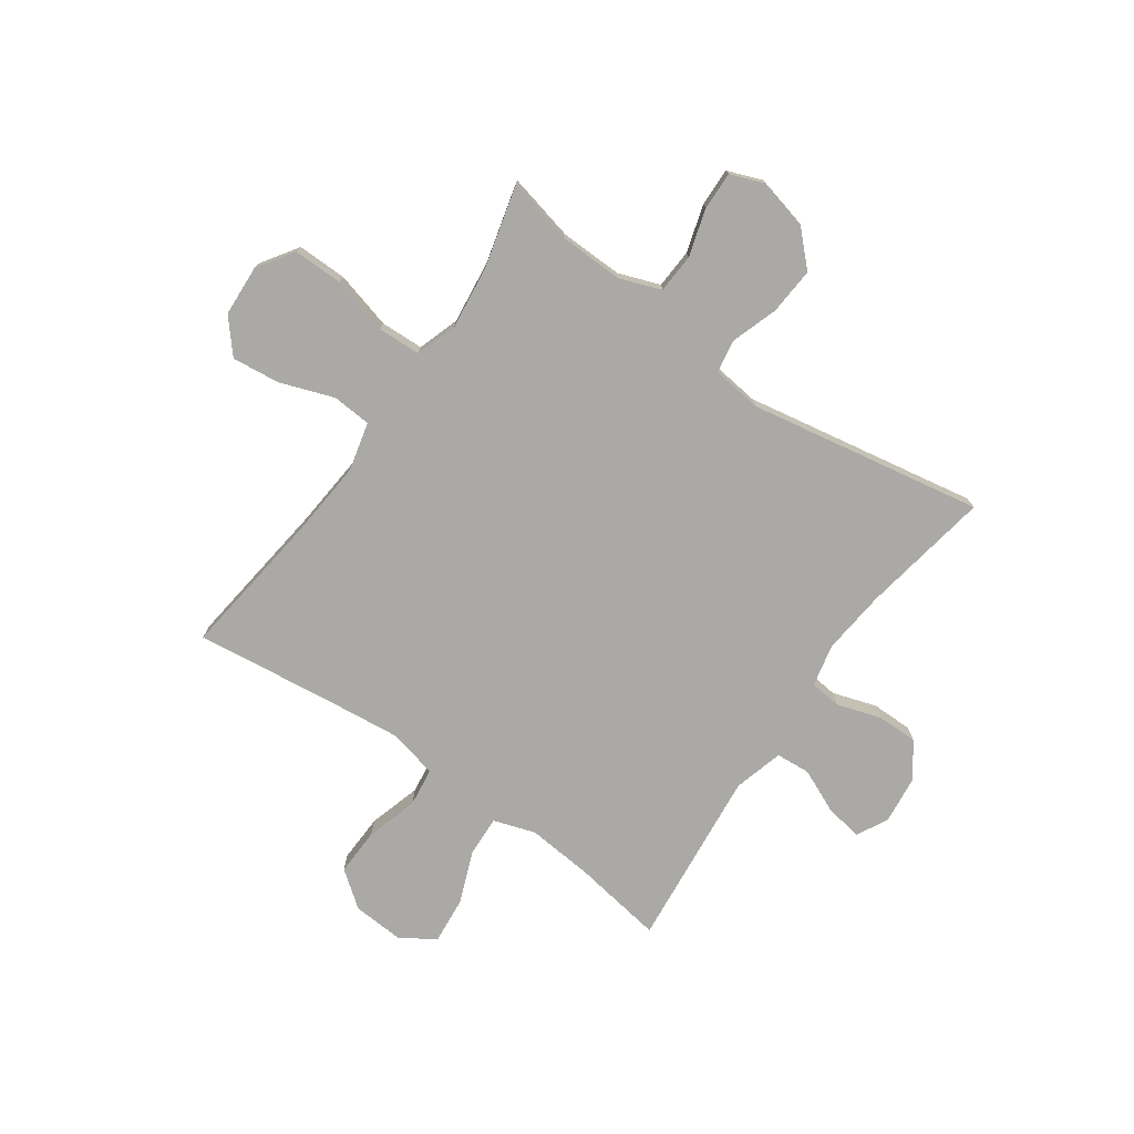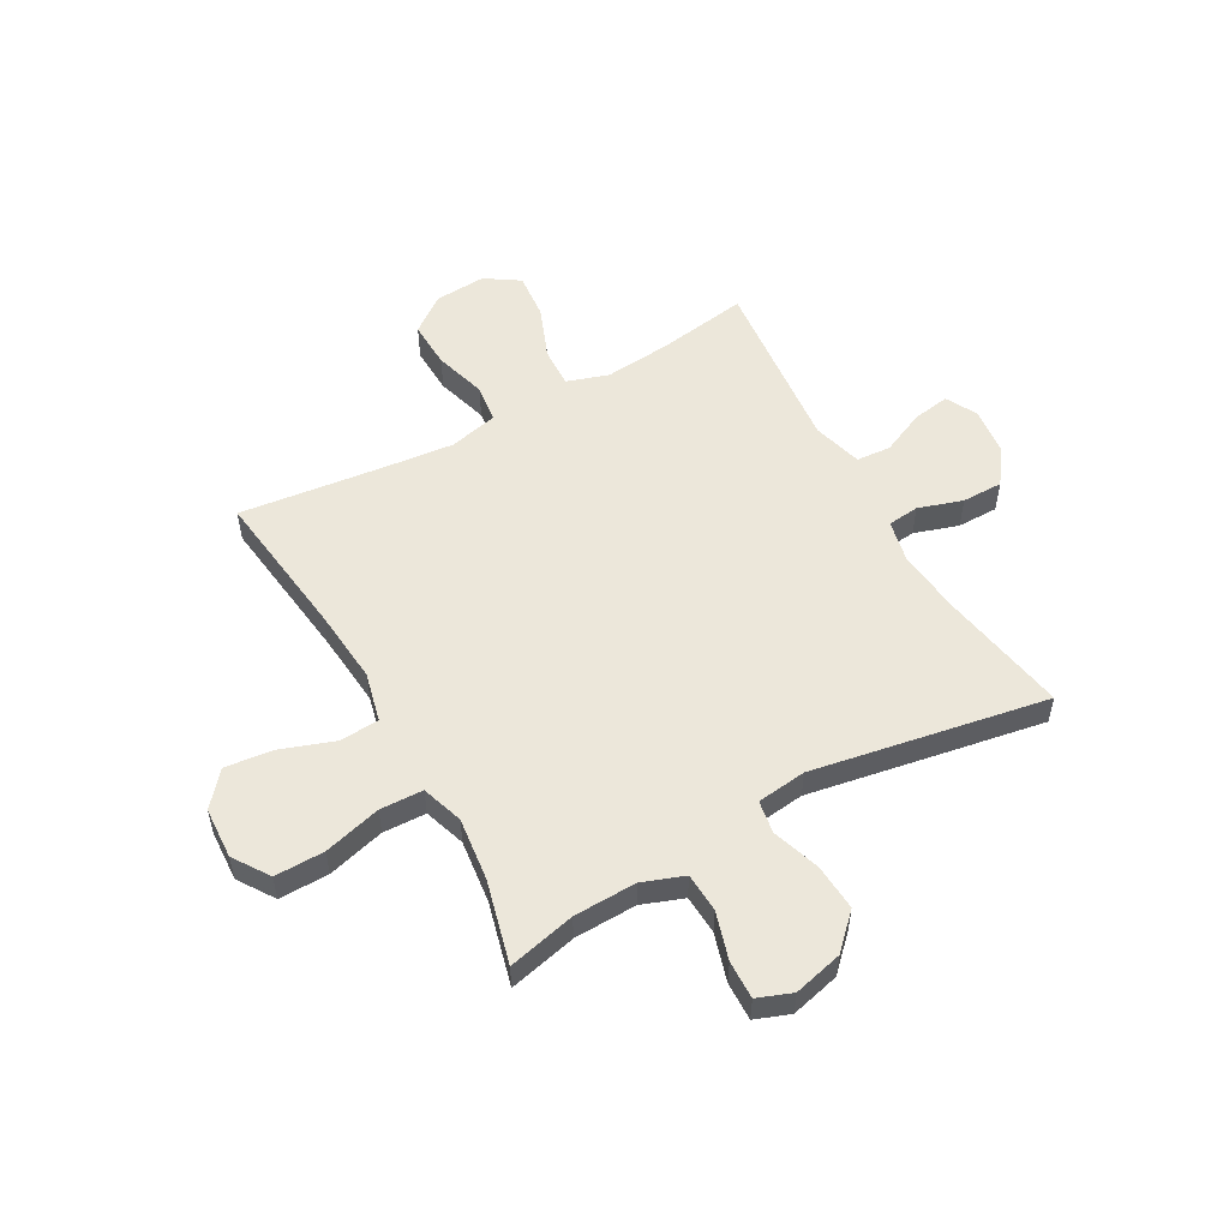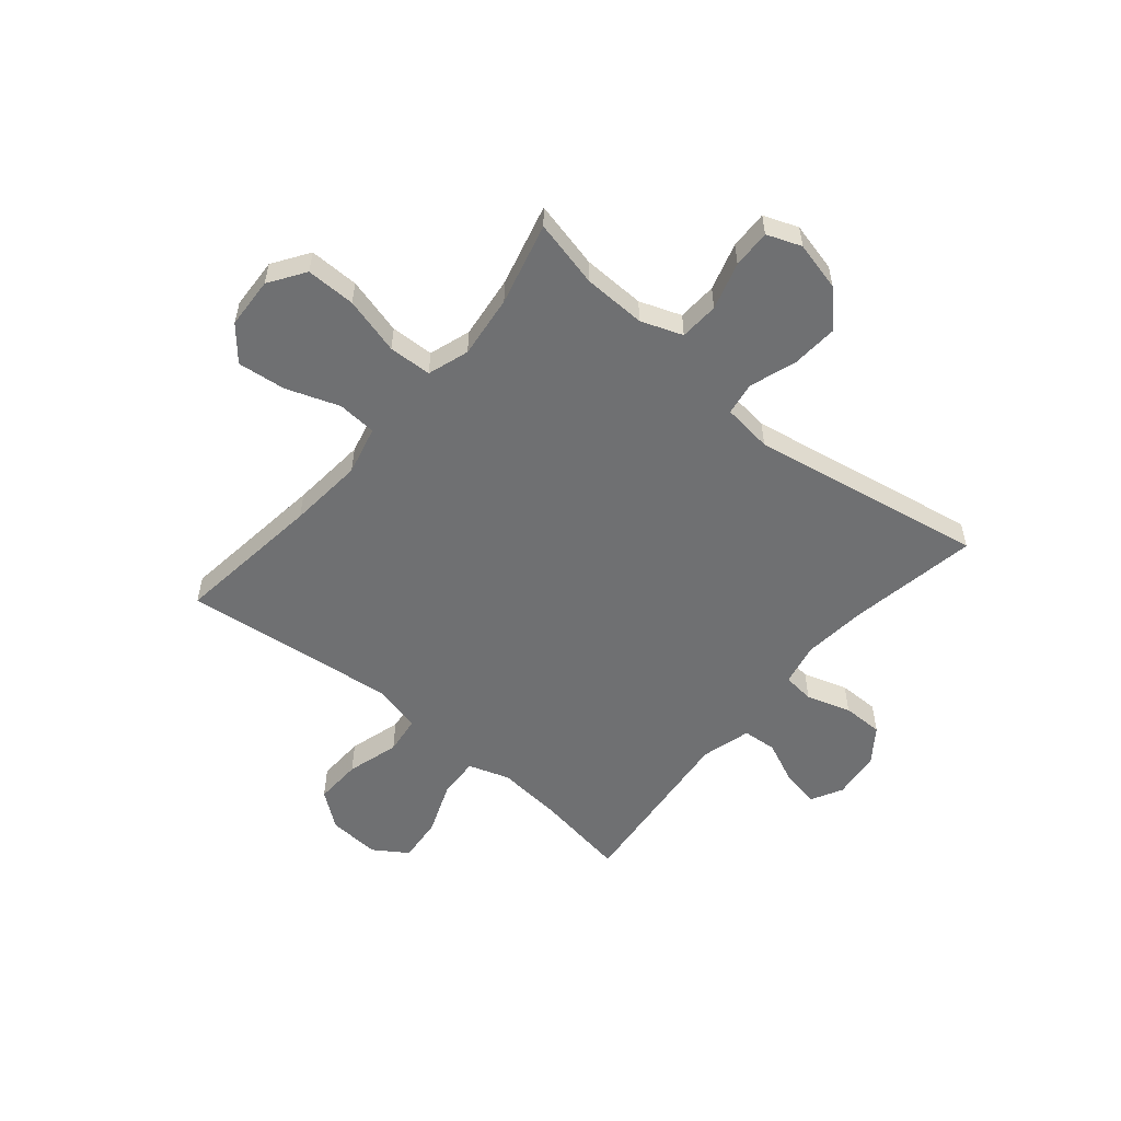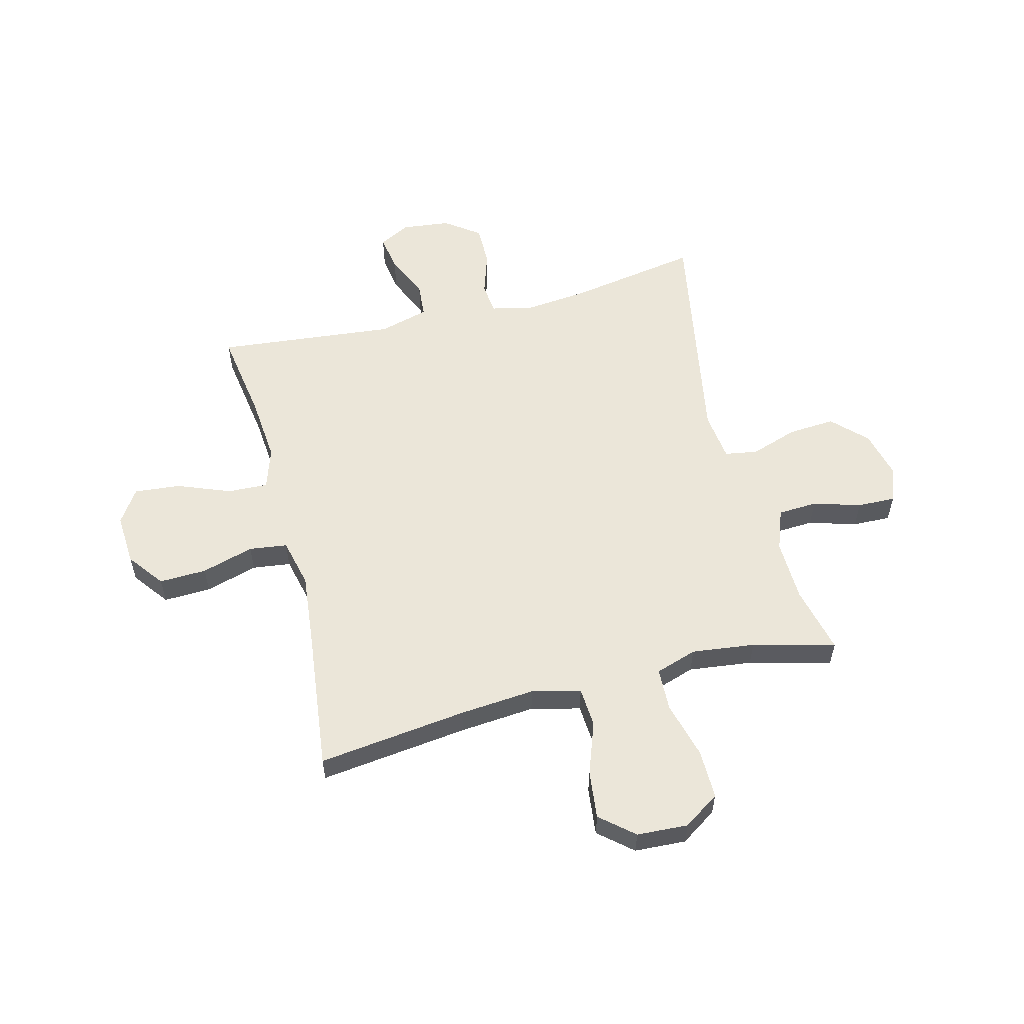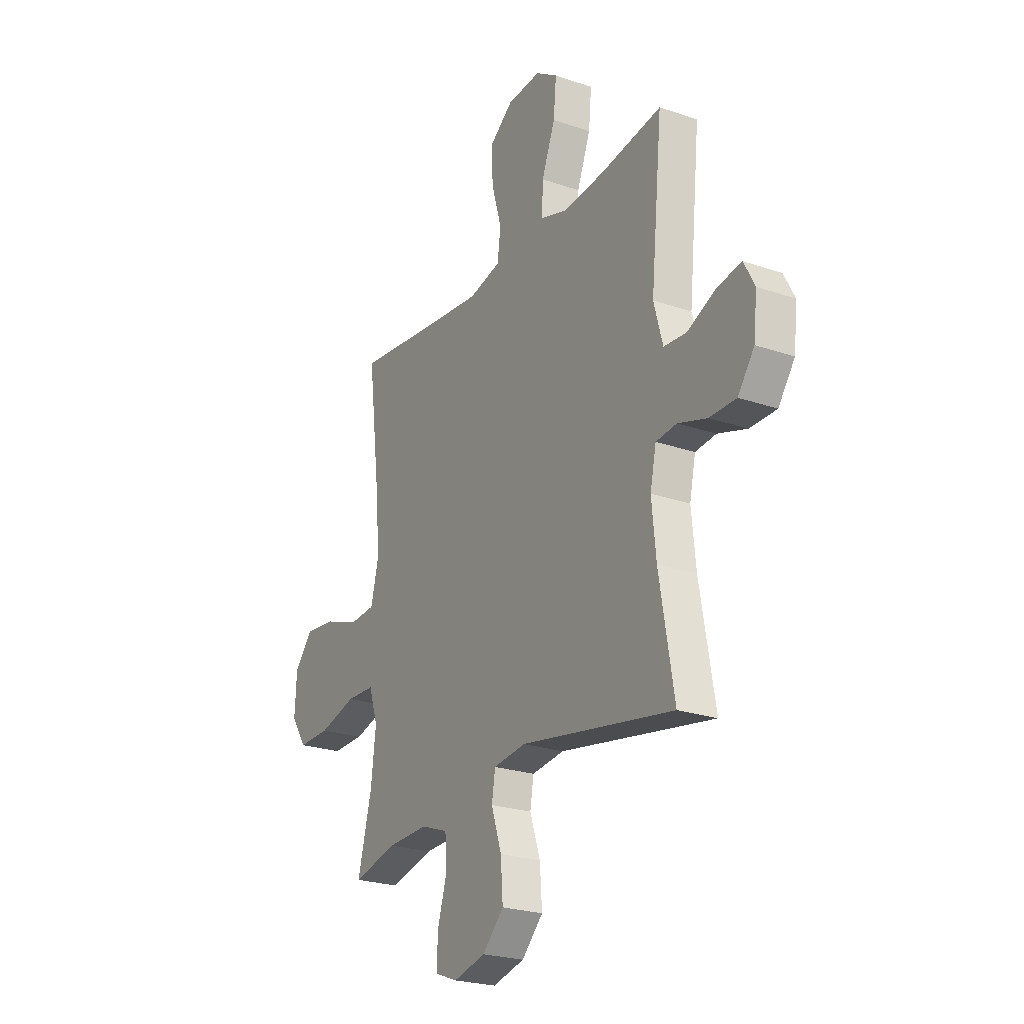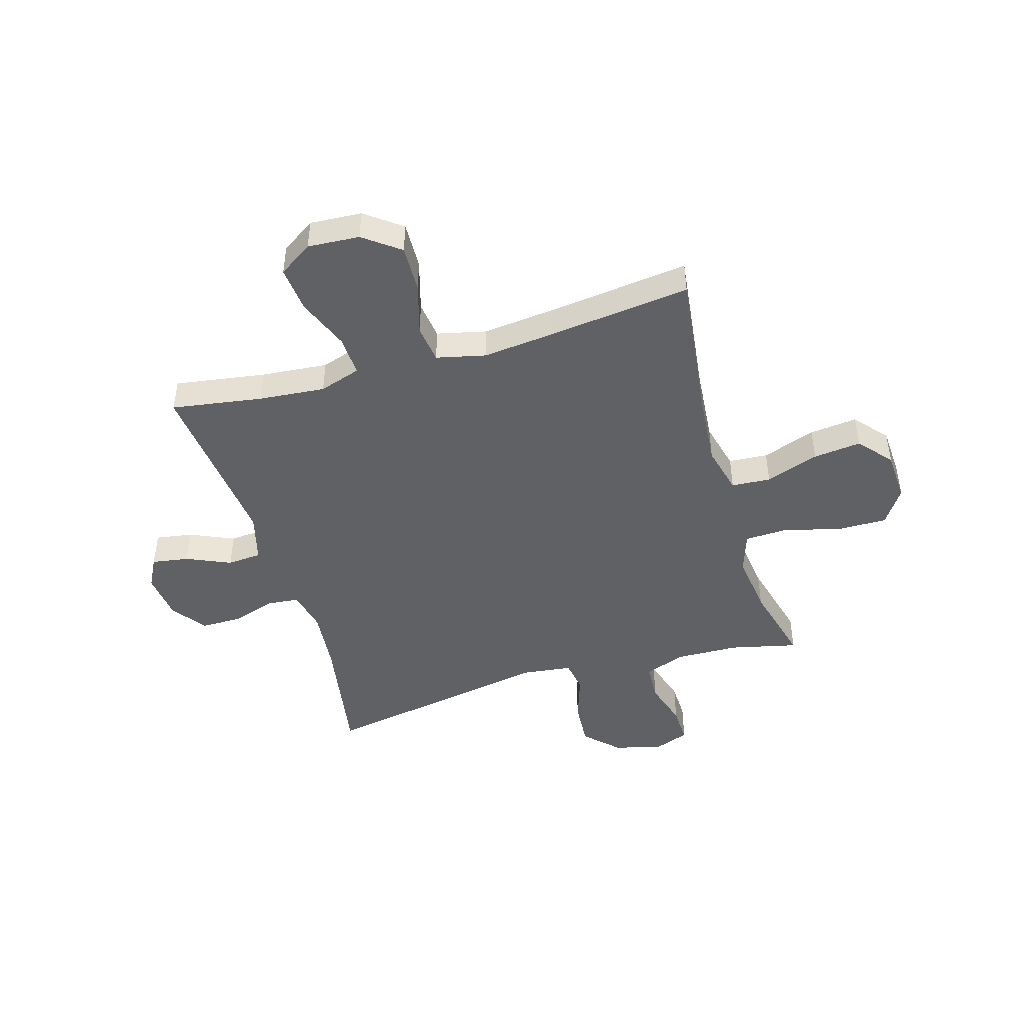
<metadata>
{"format":"obj","ext":"obj","renderer":"f3d","projection":"perspective","resolution":1024,"background":"white","views":[{"elev":-75.4,"azim":144.9,"up":"+Y"},{"elev":53.9,"azim":150.7,"up":"+Y"},{"elev":-54.9,"azim":140.0,"up":"+Y"},{"elev":56.5,"azim":75.7,"up":"+Y"},{"elev":-24.1,"azim":-119.7,"up":"+Z"},{"elev":-45.6,"azim":16.5,"up":"+Y"}]}
</metadata>
<code>
v -0.5 0.07 0.5
v -0.333 0.07 0.474
v -0.211 0.07 0.463
v -0.135 0.07 0.488
v -0.138 0.07 0.562
v -0.176 0.07 0.659
v -0.184 0.07 0.744
v -0.122 0.07 0.785
v -0.027 0.07 0.779
v 0.039 0.07 0.729
v 0.036 0.07 0.642
v 0.008 0.07 0.546
v 0.017 0.07 0.476
v 0.107 0.07 0.455
v 0.24 0.07 0.469
v 0.5 0.07 0.5
v 0.466 0.07 0.226
v 0.454 0.07 0.088
v 0.476 0.07 -0.002
v 0.548 0.07 -0.007
v 0.646 0.07 0.028
v 0.734 0.07 0.038
v 0.786 0.07 -0.023
v 0.791 0.07 -0.117
v 0.747 0.07 -0.183
v 0.656 0.07 -0.182
v 0.551 0.07 -0.154
v 0.472 0.07 -0.157
v 0.447 0.07 -0.233
v 0.461 0.07 -0.349
v 0.5 0.07 -0.5
v 0.376 0.07 -0.471
v 0.261 0.07 -0.468
v 0.185 0.07 -0.496
v 0.181 0.07 -0.568
v 0.207 0.07 -0.655
v 0.209 0.07 -0.725
v 0.146 0.07 -0.749
v 0.056 0.07 -0.727
v -0.004 0.07 -0.667
v 0.002 0.07 -0.581
v 0.031 0.07 -0.494
v 0.021 0.07 -0.434
v -0.07 0.07 -0.423
v -0.5 0.07 -0.5
v -0.459 0.07 -0.263
v -0.447 0.07 -0.145
v -0.464 0.07 -0.067
v -0.522 0.07 -0.061
v -0.603 0.07 -0.087
v -0.678 0.07 -0.087
v -0.724 0.07 -0.024
v -0.734 0.07 0.065
v -0.704 0.07 0.122
v -0.636 0.07 0.111
v -0.555 0.07 0.075
v -0.492 0.07 0.08
v -0.467 0.07 0.171
v -0.5 0 0.5
v -0.333 0 0.474
v -0.211 0 0.463
v -0.135 0 0.488
v -0.138 0 0.562
v -0.176 0 0.659
v -0.184 0 0.744
v -0.122 0 0.785
v -0.027 0 0.779
v 0.039 0 0.729
v 0.036 0 0.642
v 0.008 0 0.546
v 0.017 0 0.476
v 0.107 0 0.455
v 0.24 0 0.469
v 0.5 0 0.5
v 0.466 0 0.226
v 0.454 0 0.088
v 0.476 0 -0.002
v 0.548 0 -0.007
v 0.646 0 0.028
v 0.734 0 0.038
v 0.786 0 -0.023
v 0.791 0 -0.117
v 0.747 0 -0.183
v 0.656 0 -0.182
v 0.551 0 -0.154
v 0.472 0 -0.157
v 0.447 0 -0.233
v 0.461 0 -0.349
v 0.5 0 -0.5
v 0.376 0 -0.471
v 0.261 0 -0.468
v 0.185 0 -0.496
v 0.181 0 -0.568
v 0.207 0 -0.655
v 0.209 0 -0.725
v 0.146 0 -0.749
v 0.056 0 -0.727
v -0.004 0 -0.667
v 0.002 0 -0.581
v 0.031 0 -0.494
v 0.021 0 -0.434
v -0.07 0 -0.423
v -0.5 0 -0.5
v -0.459 0 -0.263
v -0.447 0 -0.145
v -0.464 0 -0.067
v -0.522 0 -0.061
v -0.603 0 -0.087
v -0.678 0 -0.087
v -0.724 0 -0.024
v -0.734 0 0.065
v -0.704 0 0.122
v -0.636 0 0.111
v -0.555 0 0.075
v -0.492 0 0.08
v -0.467 0 0.171
f 54 55 56
f 53 54 56
f 52 53 56
f 51 52 56
f 50 51 56
f 49 50 56
f 48 49 56 57
f 47 48 57 58
f 44 45 46
f 43 44 46 47
f 40 41 42
f 39 40 42
f 38 39 42
f 37 38 42
f 36 37 42
f 35 36 42
f 34 35 42 43
f 43 47 58
f 34 43 58
f 33 34 58
f 30 31 32
f 58 1 2
f 33 58 2
f 32 33 2
f 30 32 2
f 29 30 2
f 25 26 27
f 24 25 27
f 23 24 27
f 22 23 27
f 21 22 27
f 20 21 27
f 19 20 27 28
f 15 16 17
f 14 15 17 18
f 19 28 29
f 18 19 29
f 14 18 29
f 13 14 29
f 10 11 12
f 9 10 12
f 8 9 12
f 7 8 12
f 6 7 12
f 5 6 12
f 29 2 3
f 13 29 3 4
f 4 5 12 13
f 114 113 112
f 114 112 111
f 114 111 110
f 114 110 109
f 114 109 108
f 114 108 107
f 115 114 107 106
f 116 115 106 105
f 104 103 102
f 105 104 102 101
f 100 99 98
f 100 98 97
f 100 97 96
f 100 96 95
f 100 95 94
f 100 94 93
f 101 100 93 92
f 116 105 101
f 116 101 92
f 116 92 91
f 90 89 88
f 60 59 116
f 60 116 91
f 60 91 90
f 60 90 88
f 60 88 87
f 85 84 83
f 85 83 82
f 85 82 81
f 85 81 80
f 85 80 79
f 85 79 78
f 86 85 78 77
f 75 74 73
f 76 75 73 72
f 87 86 77
f 87 77 76
f 87 76 72
f 87 72 71
f 70 69 68
f 70 68 67
f 70 67 66
f 70 66 65
f 70 65 64
f 70 64 63
f 61 60 87
f 62 61 87 71
f 71 70 63 62
f 1 59 60 2
f 2 60 61 3
f 3 61 62 4
f 4 62 63 5
f 5 63 64 6
f 6 64 65 7
f 7 65 66 8
f 8 66 67 9
f 9 67 68 10
f 10 68 69 11
f 11 69 70 12
f 12 70 71 13
f 13 71 72 14
f 14 72 73 15
f 15 73 74 16
f 16 74 75 17
f 17 75 76 18
f 18 76 77 19
f 19 77 78 20
f 20 78 79 21
f 21 79 80 22
f 22 80 81 23
f 23 81 82 24
f 24 82 83 25
f 25 83 84 26
f 26 84 85 27
f 27 85 86 28
f 28 86 87 29
f 29 87 88 30
f 30 88 89 31
f 31 89 90 32
f 32 90 91 33
f 33 91 92 34
f 34 92 93 35
f 35 93 94 36
f 36 94 95 37
f 37 95 96 38
f 38 96 97 39
f 39 97 98 40
f 40 98 99 41
f 41 99 100 42
f 42 100 101 43
f 43 101 102 44
f 44 102 103 45
f 45 103 104 46
f 46 104 105 47
f 47 105 106 48
f 48 106 107 49
f 49 107 108 50
f 50 108 109 51
f 51 109 110 52
f 52 110 111 53
f 53 111 112 54
f 54 112 113 55
f 55 113 114 56
f 56 114 115 57
f 57 115 116 58
f 58 116 59 1

</code>
